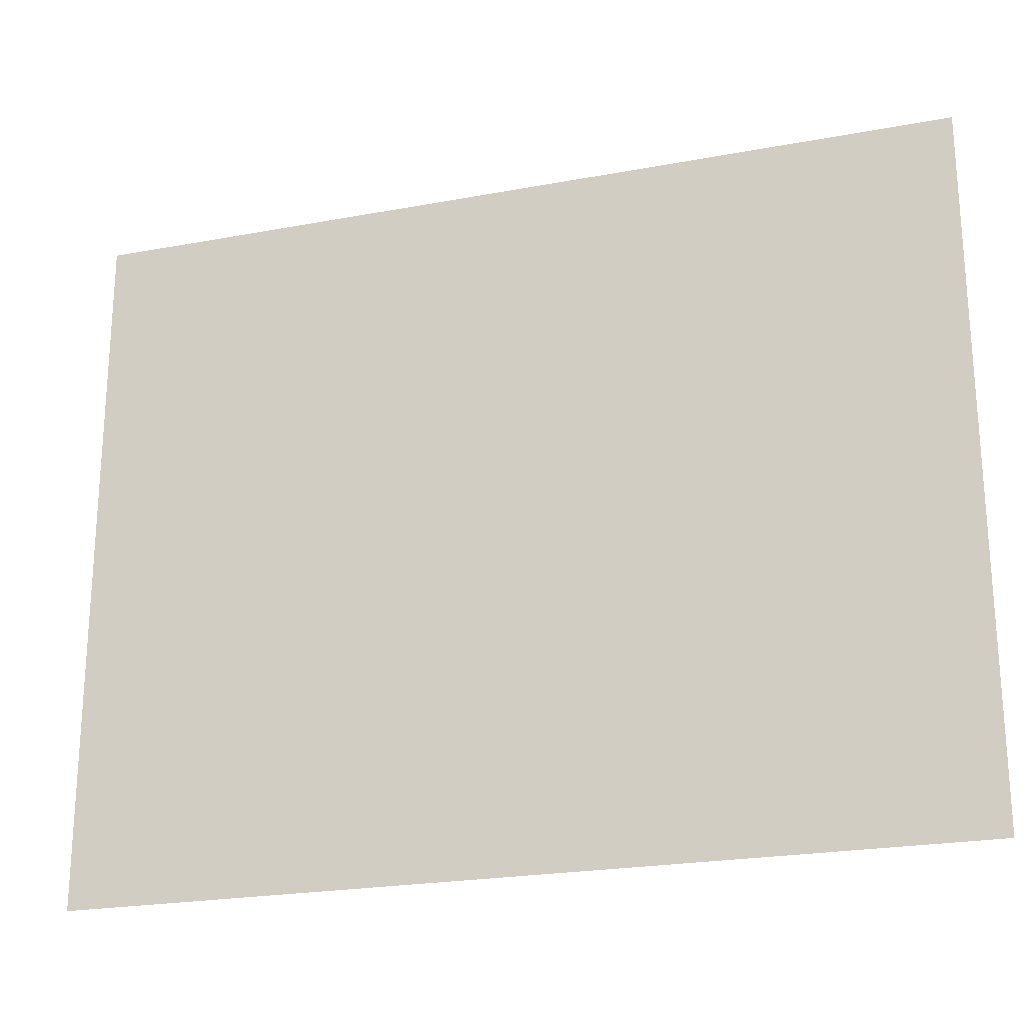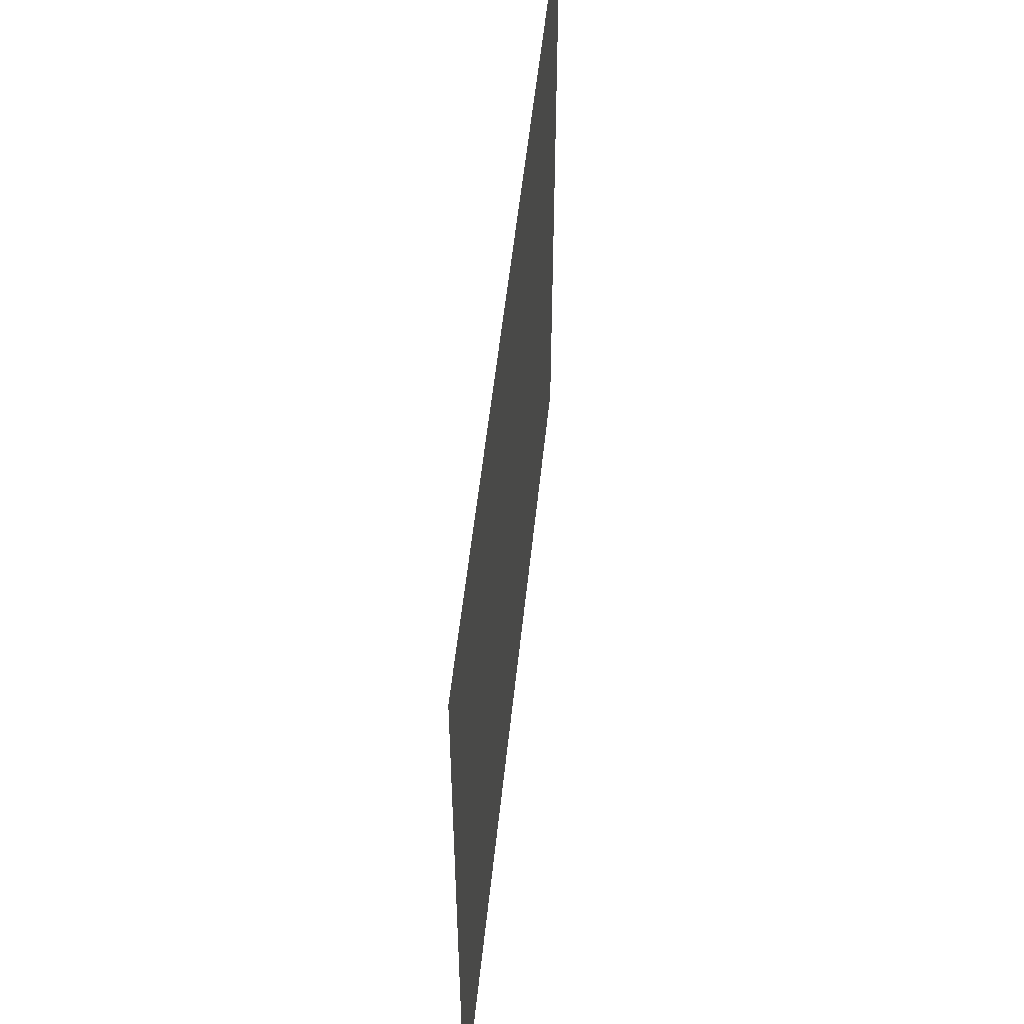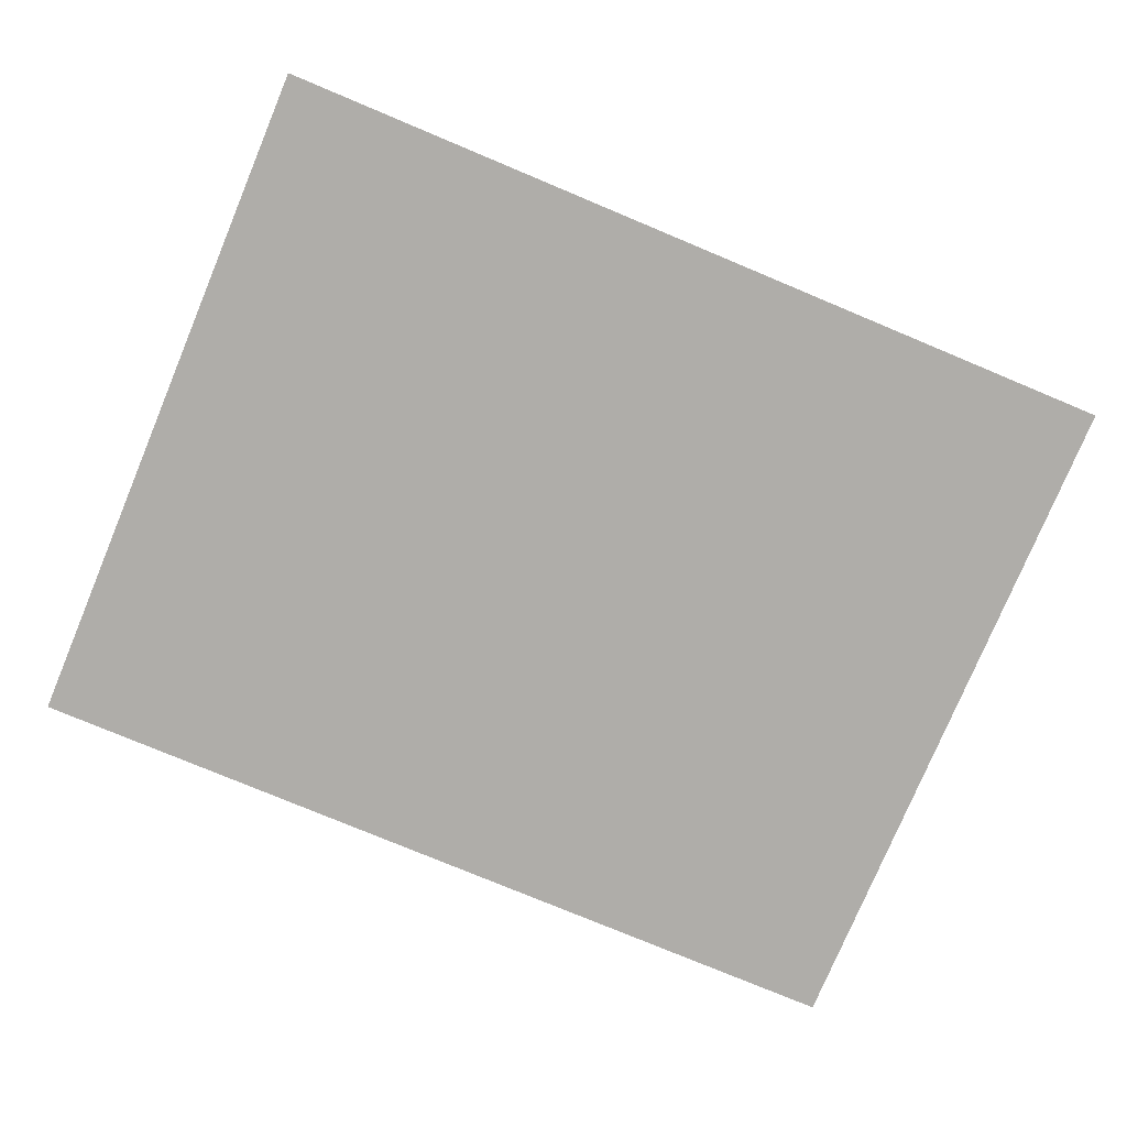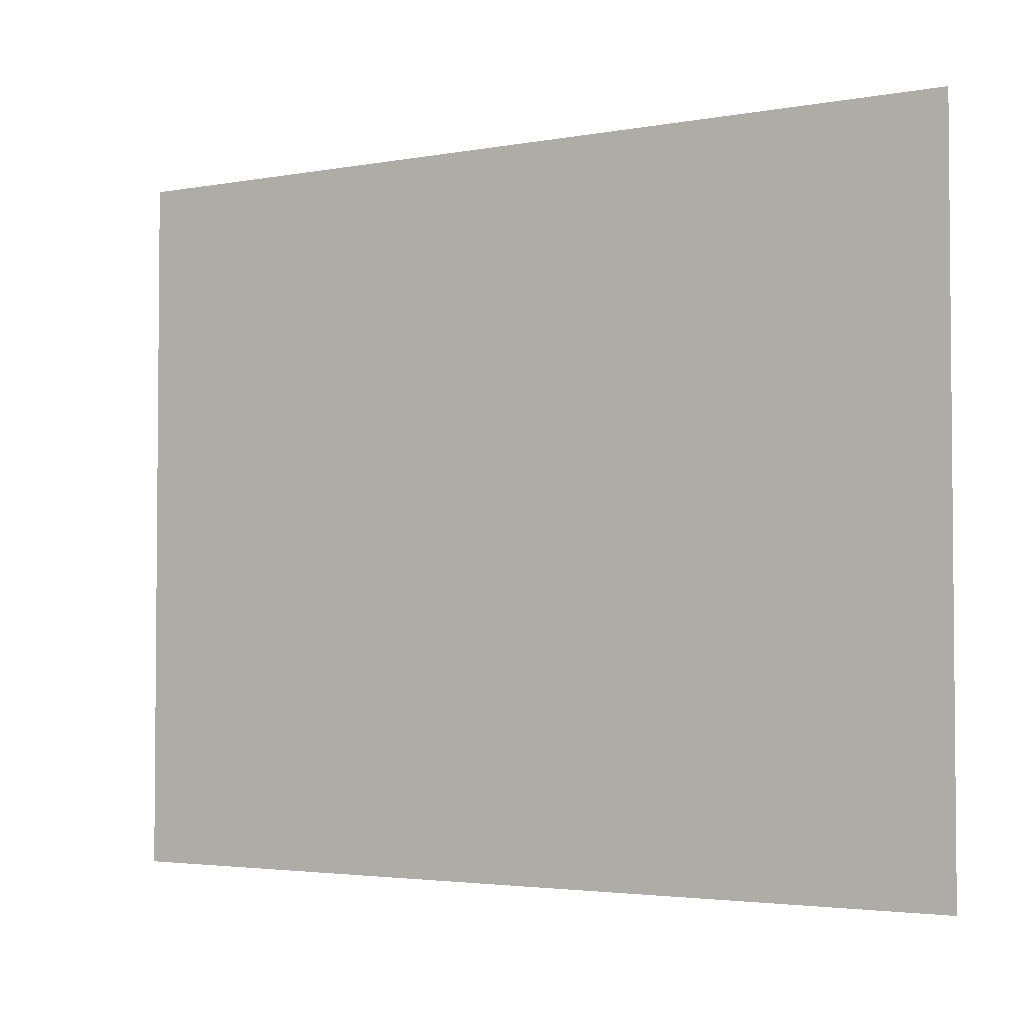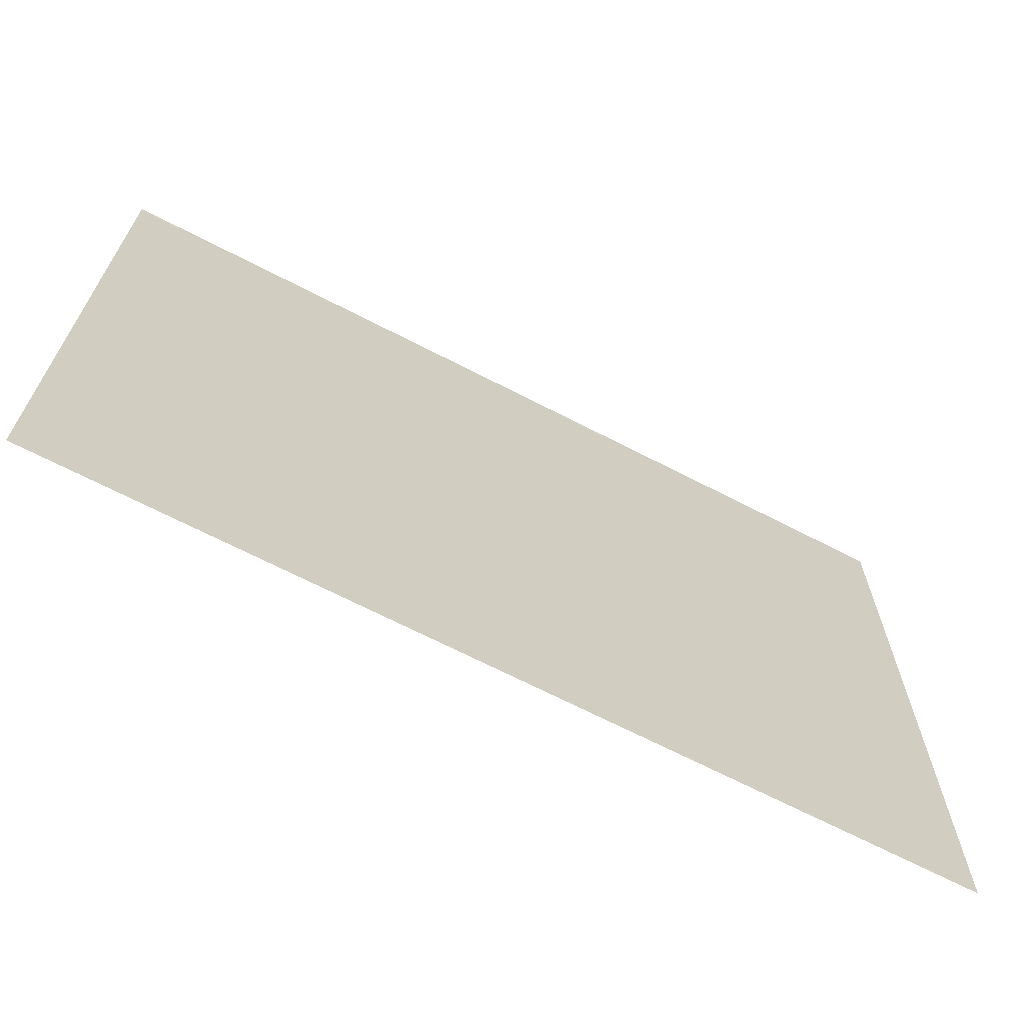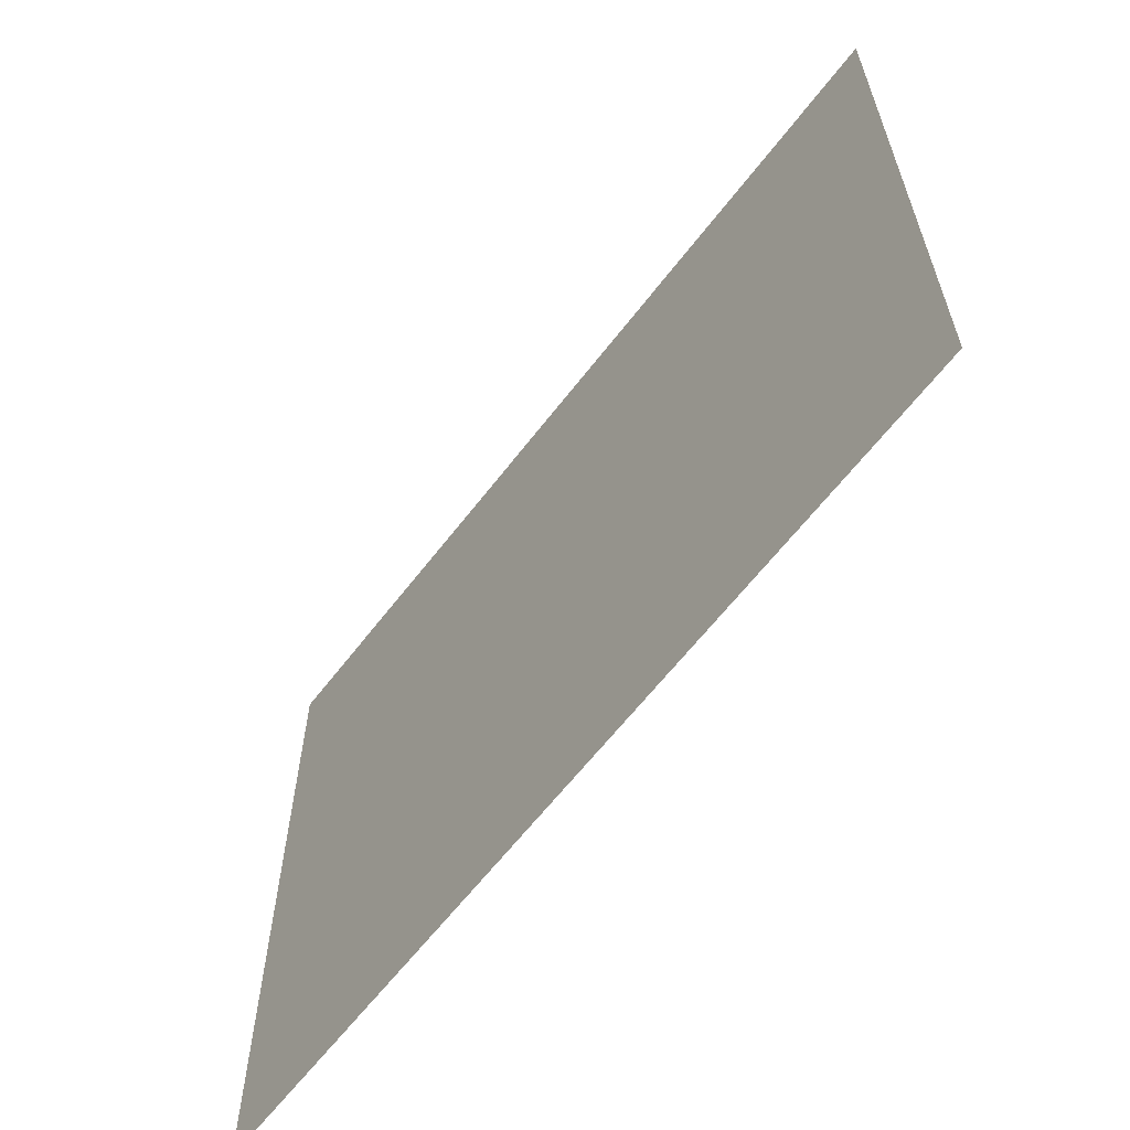
<metadata>
{"format":"obj","ext":"obj","renderer":"f3d","projection":"perspective","resolution":1024,"background":"white","views":[{"elev":-22.8,"azim":-162.2,"up":"+Z"},{"elev":52.9,"azim":95.9,"up":"+Z"},{"elev":-77.3,"azim":157.3,"up":"+Y"},{"elev":-3.1,"azim":-147.8,"up":"+Z"},{"elev":-67.9,"azim":-27.4,"up":"+Z"},{"elev":-62.2,"azim":-127.3,"up":"+Z"}]}
</metadata>
<code>
o #ID273
v -0.09716 -0.1329 -0.1344
v -0.00892 -0.1329 -0.2049
v -0.09716 -0.1329 -0.2049
v -0.00892 -0.1329 -0.1344
v -0.00892 -0.1329 -0.1344
v -0.09716 -0.1329 -0.1344
v -0.00892 -0.1329 -0.2049
v -0.09716 -0.1329 -0.2049
f 1 2 3
f 2 1 4
f 5 6 7
f 8 7 6

</code>
